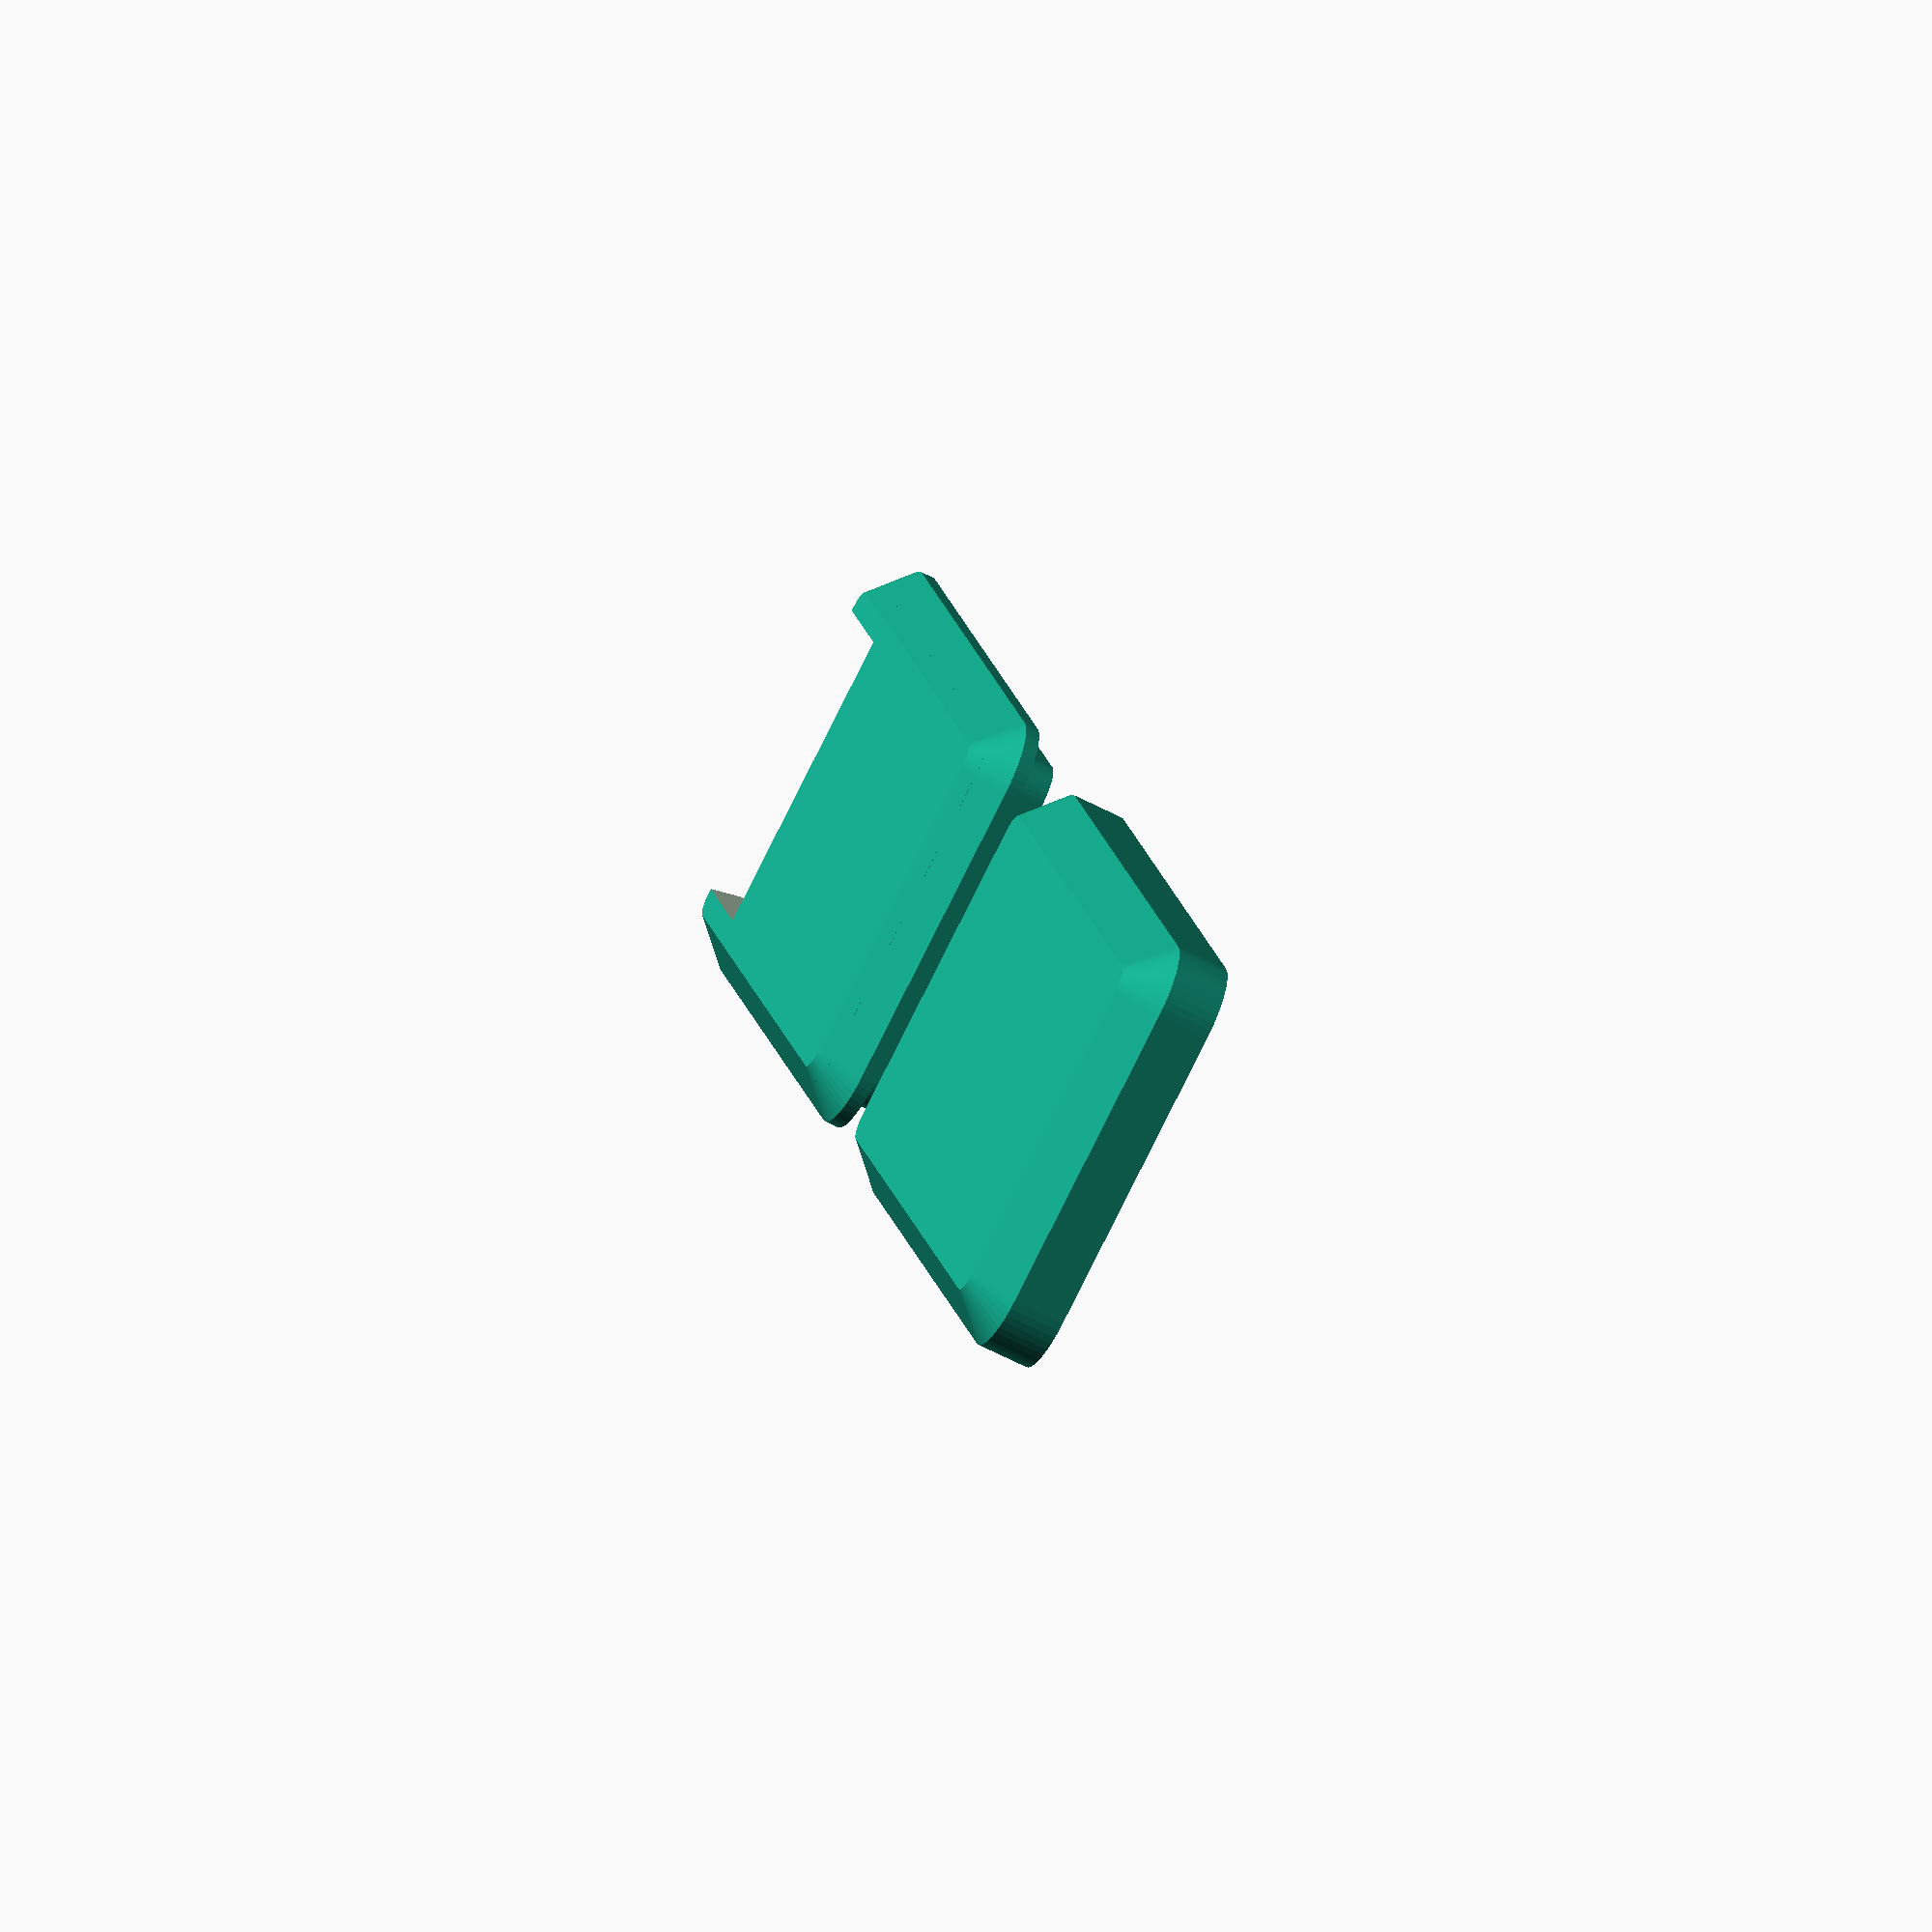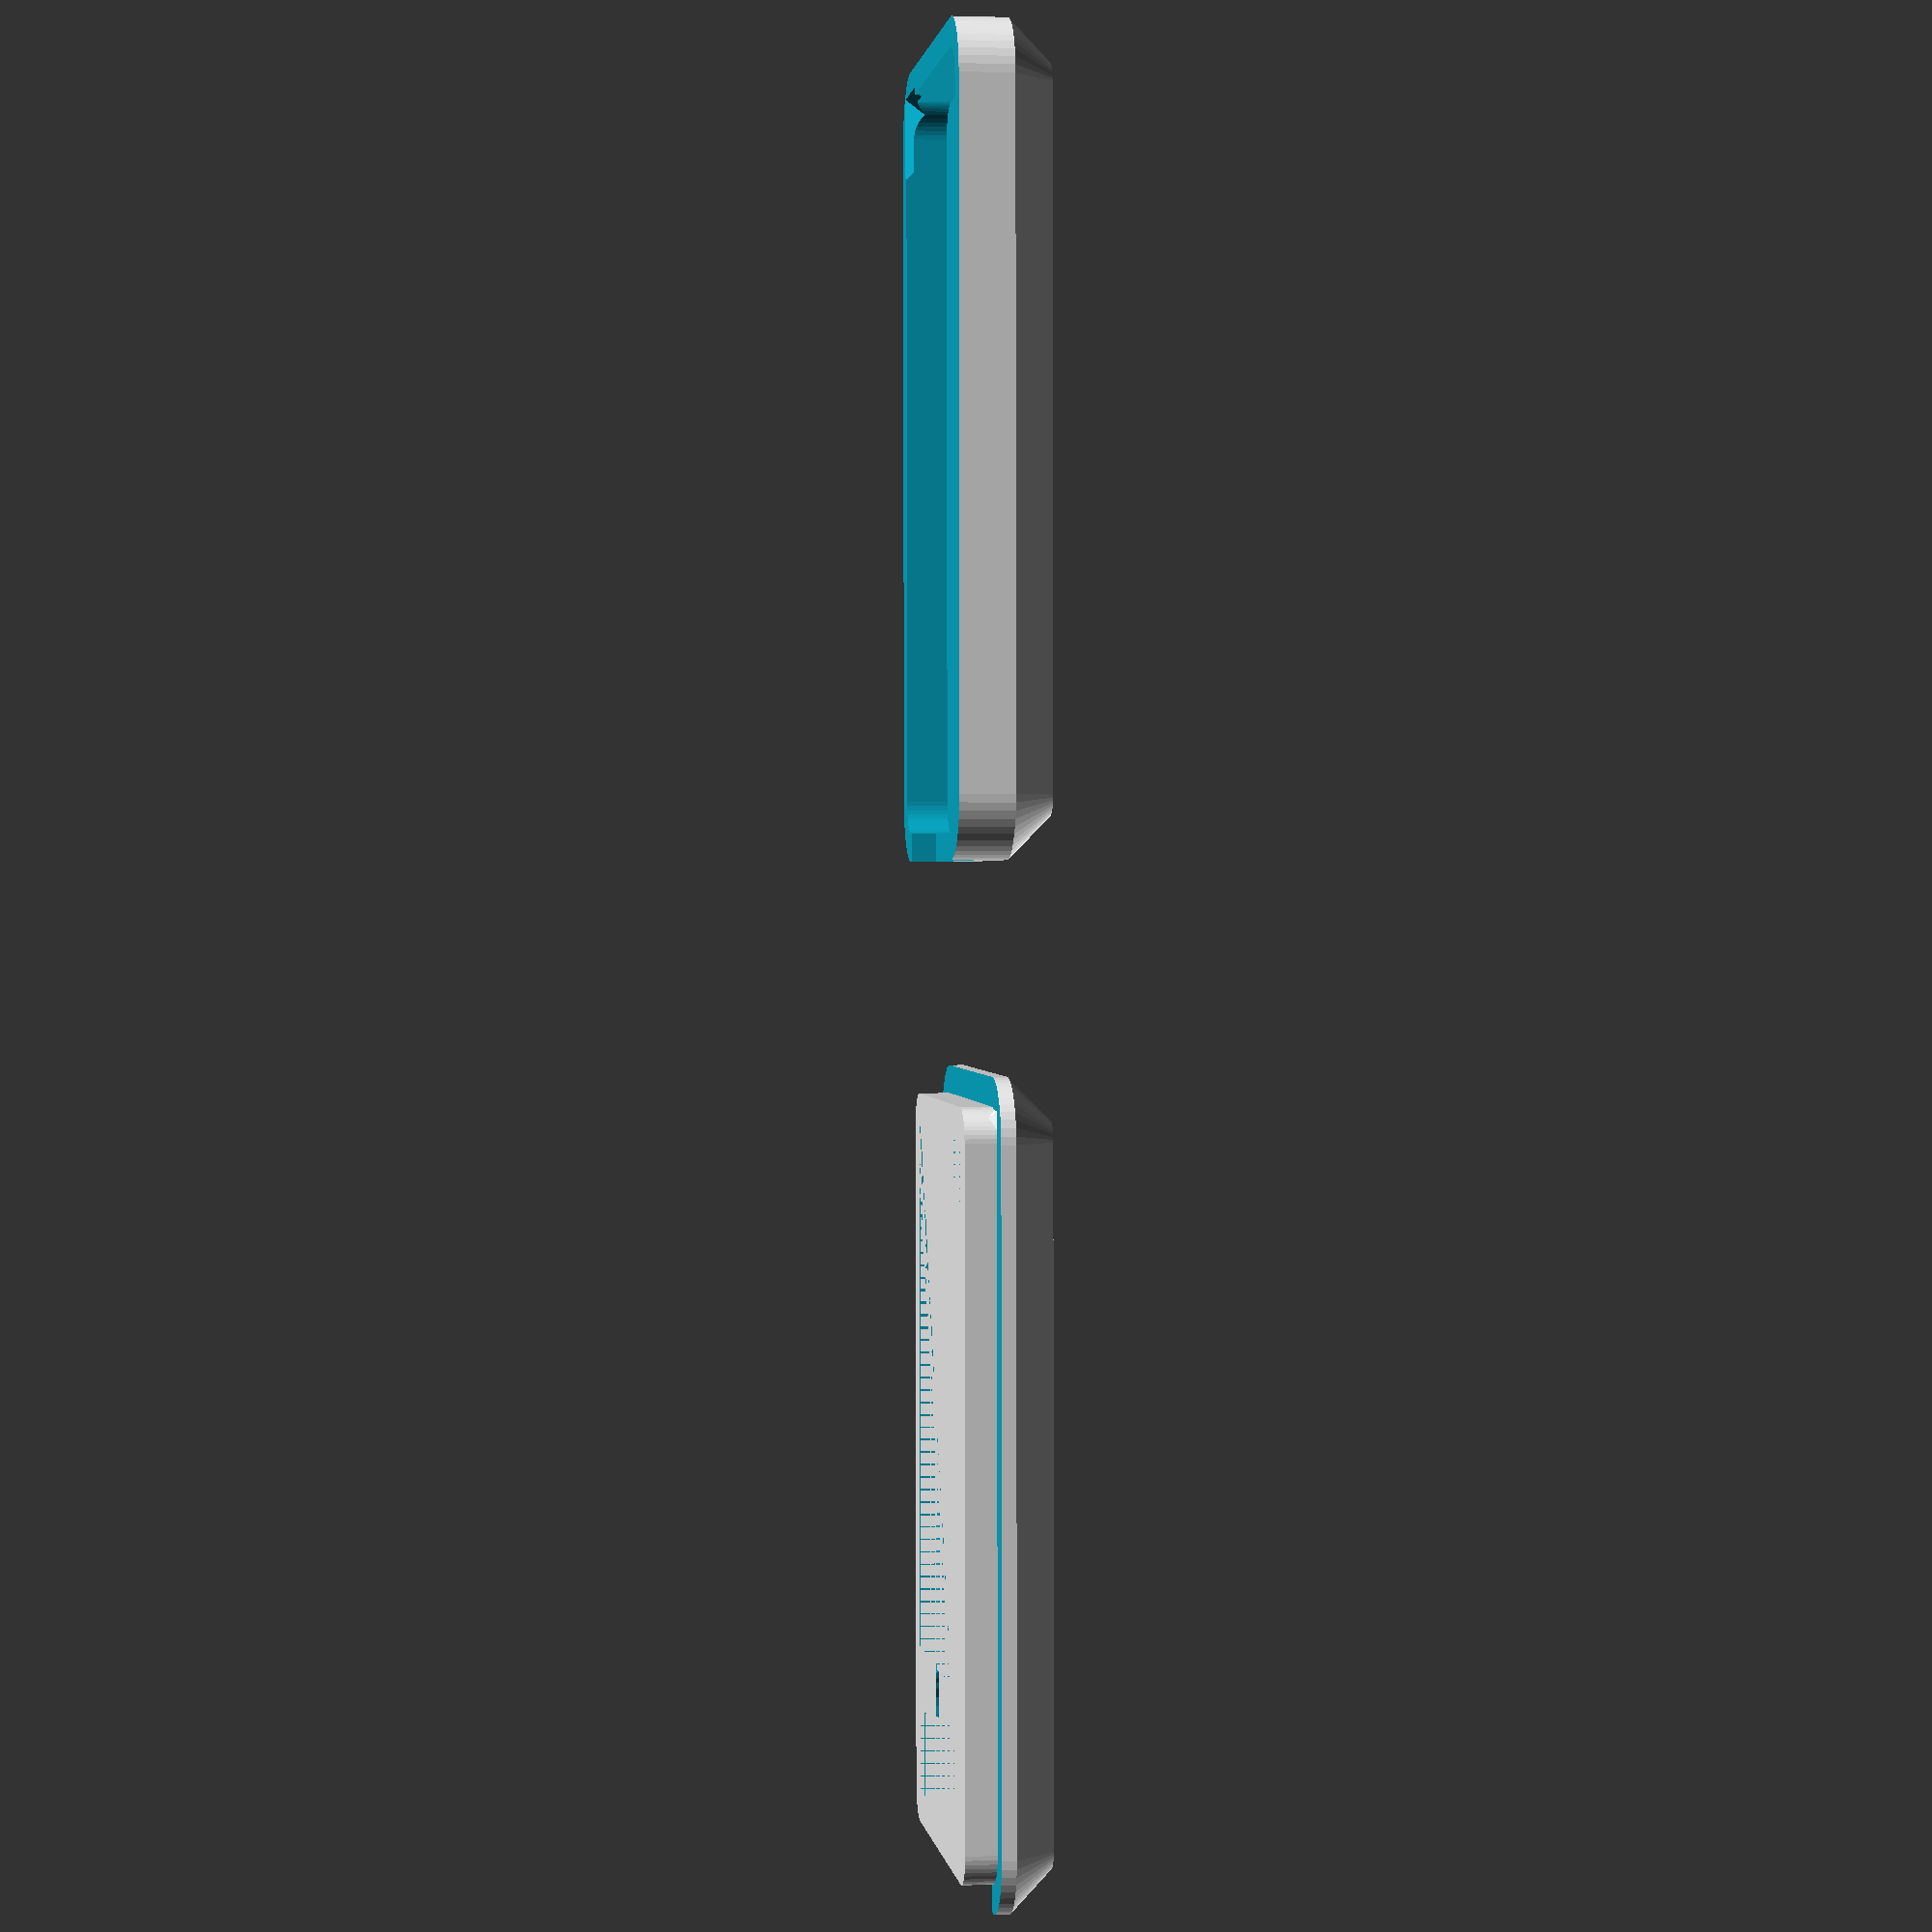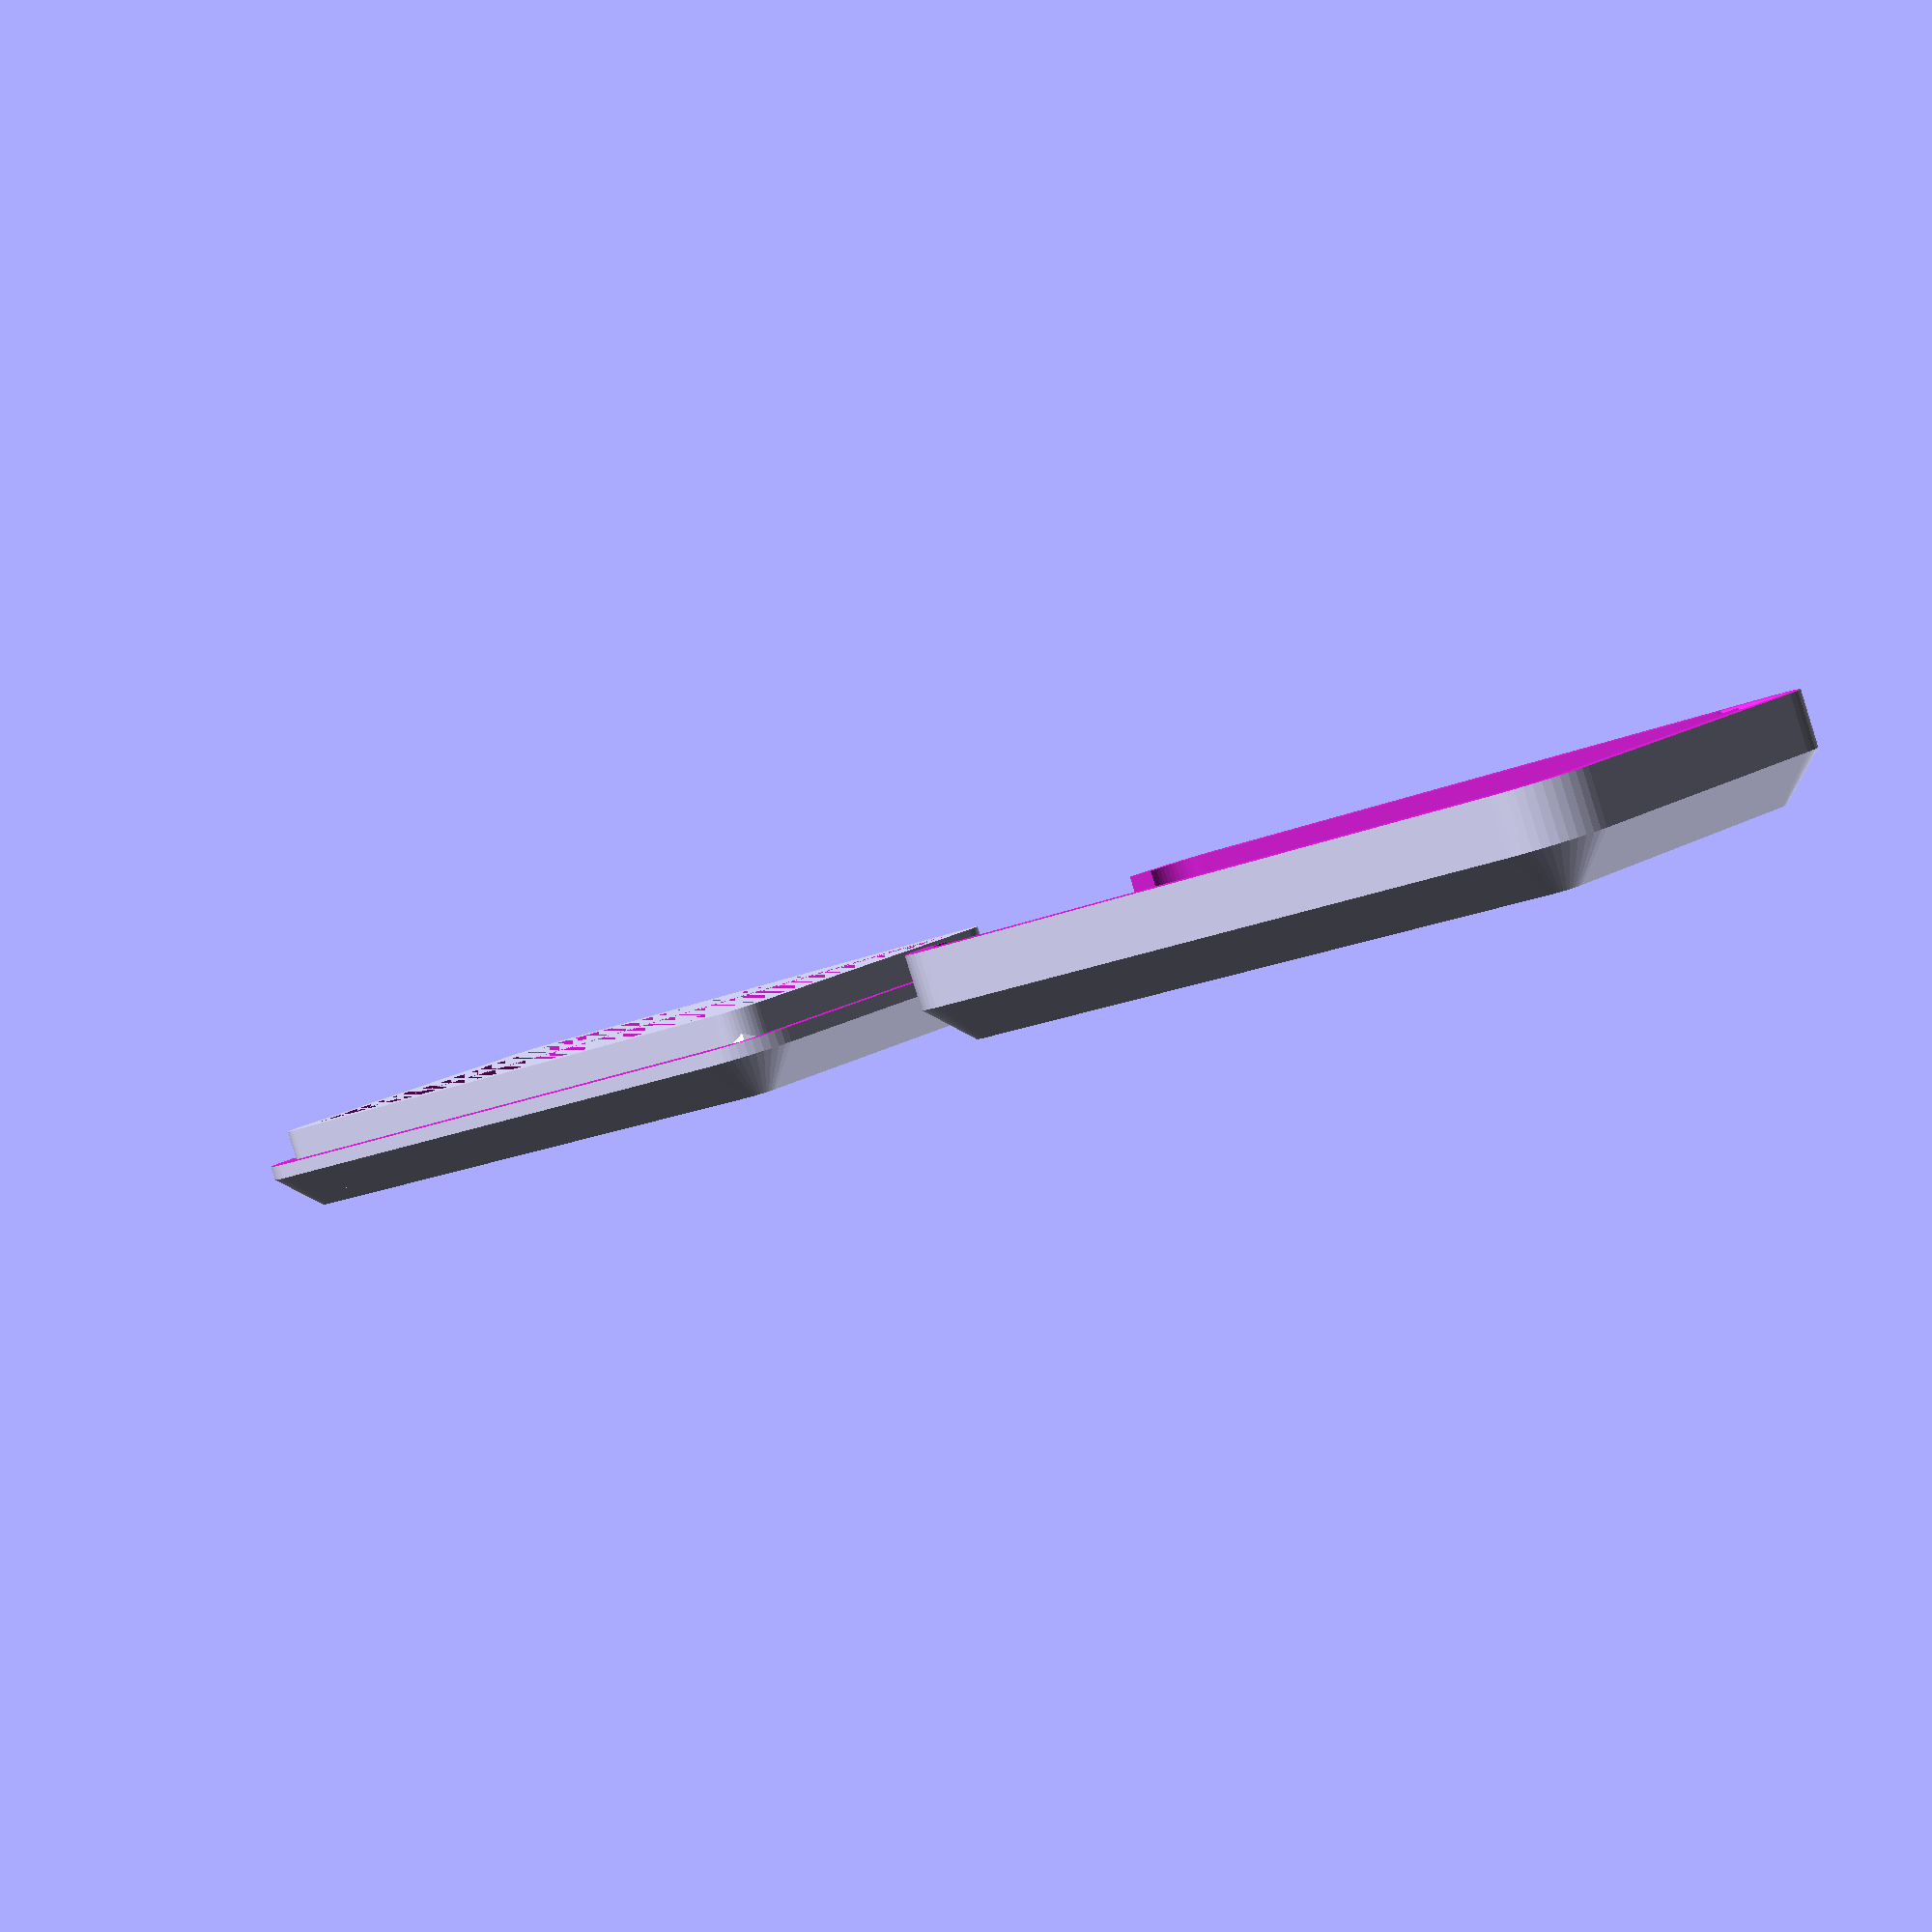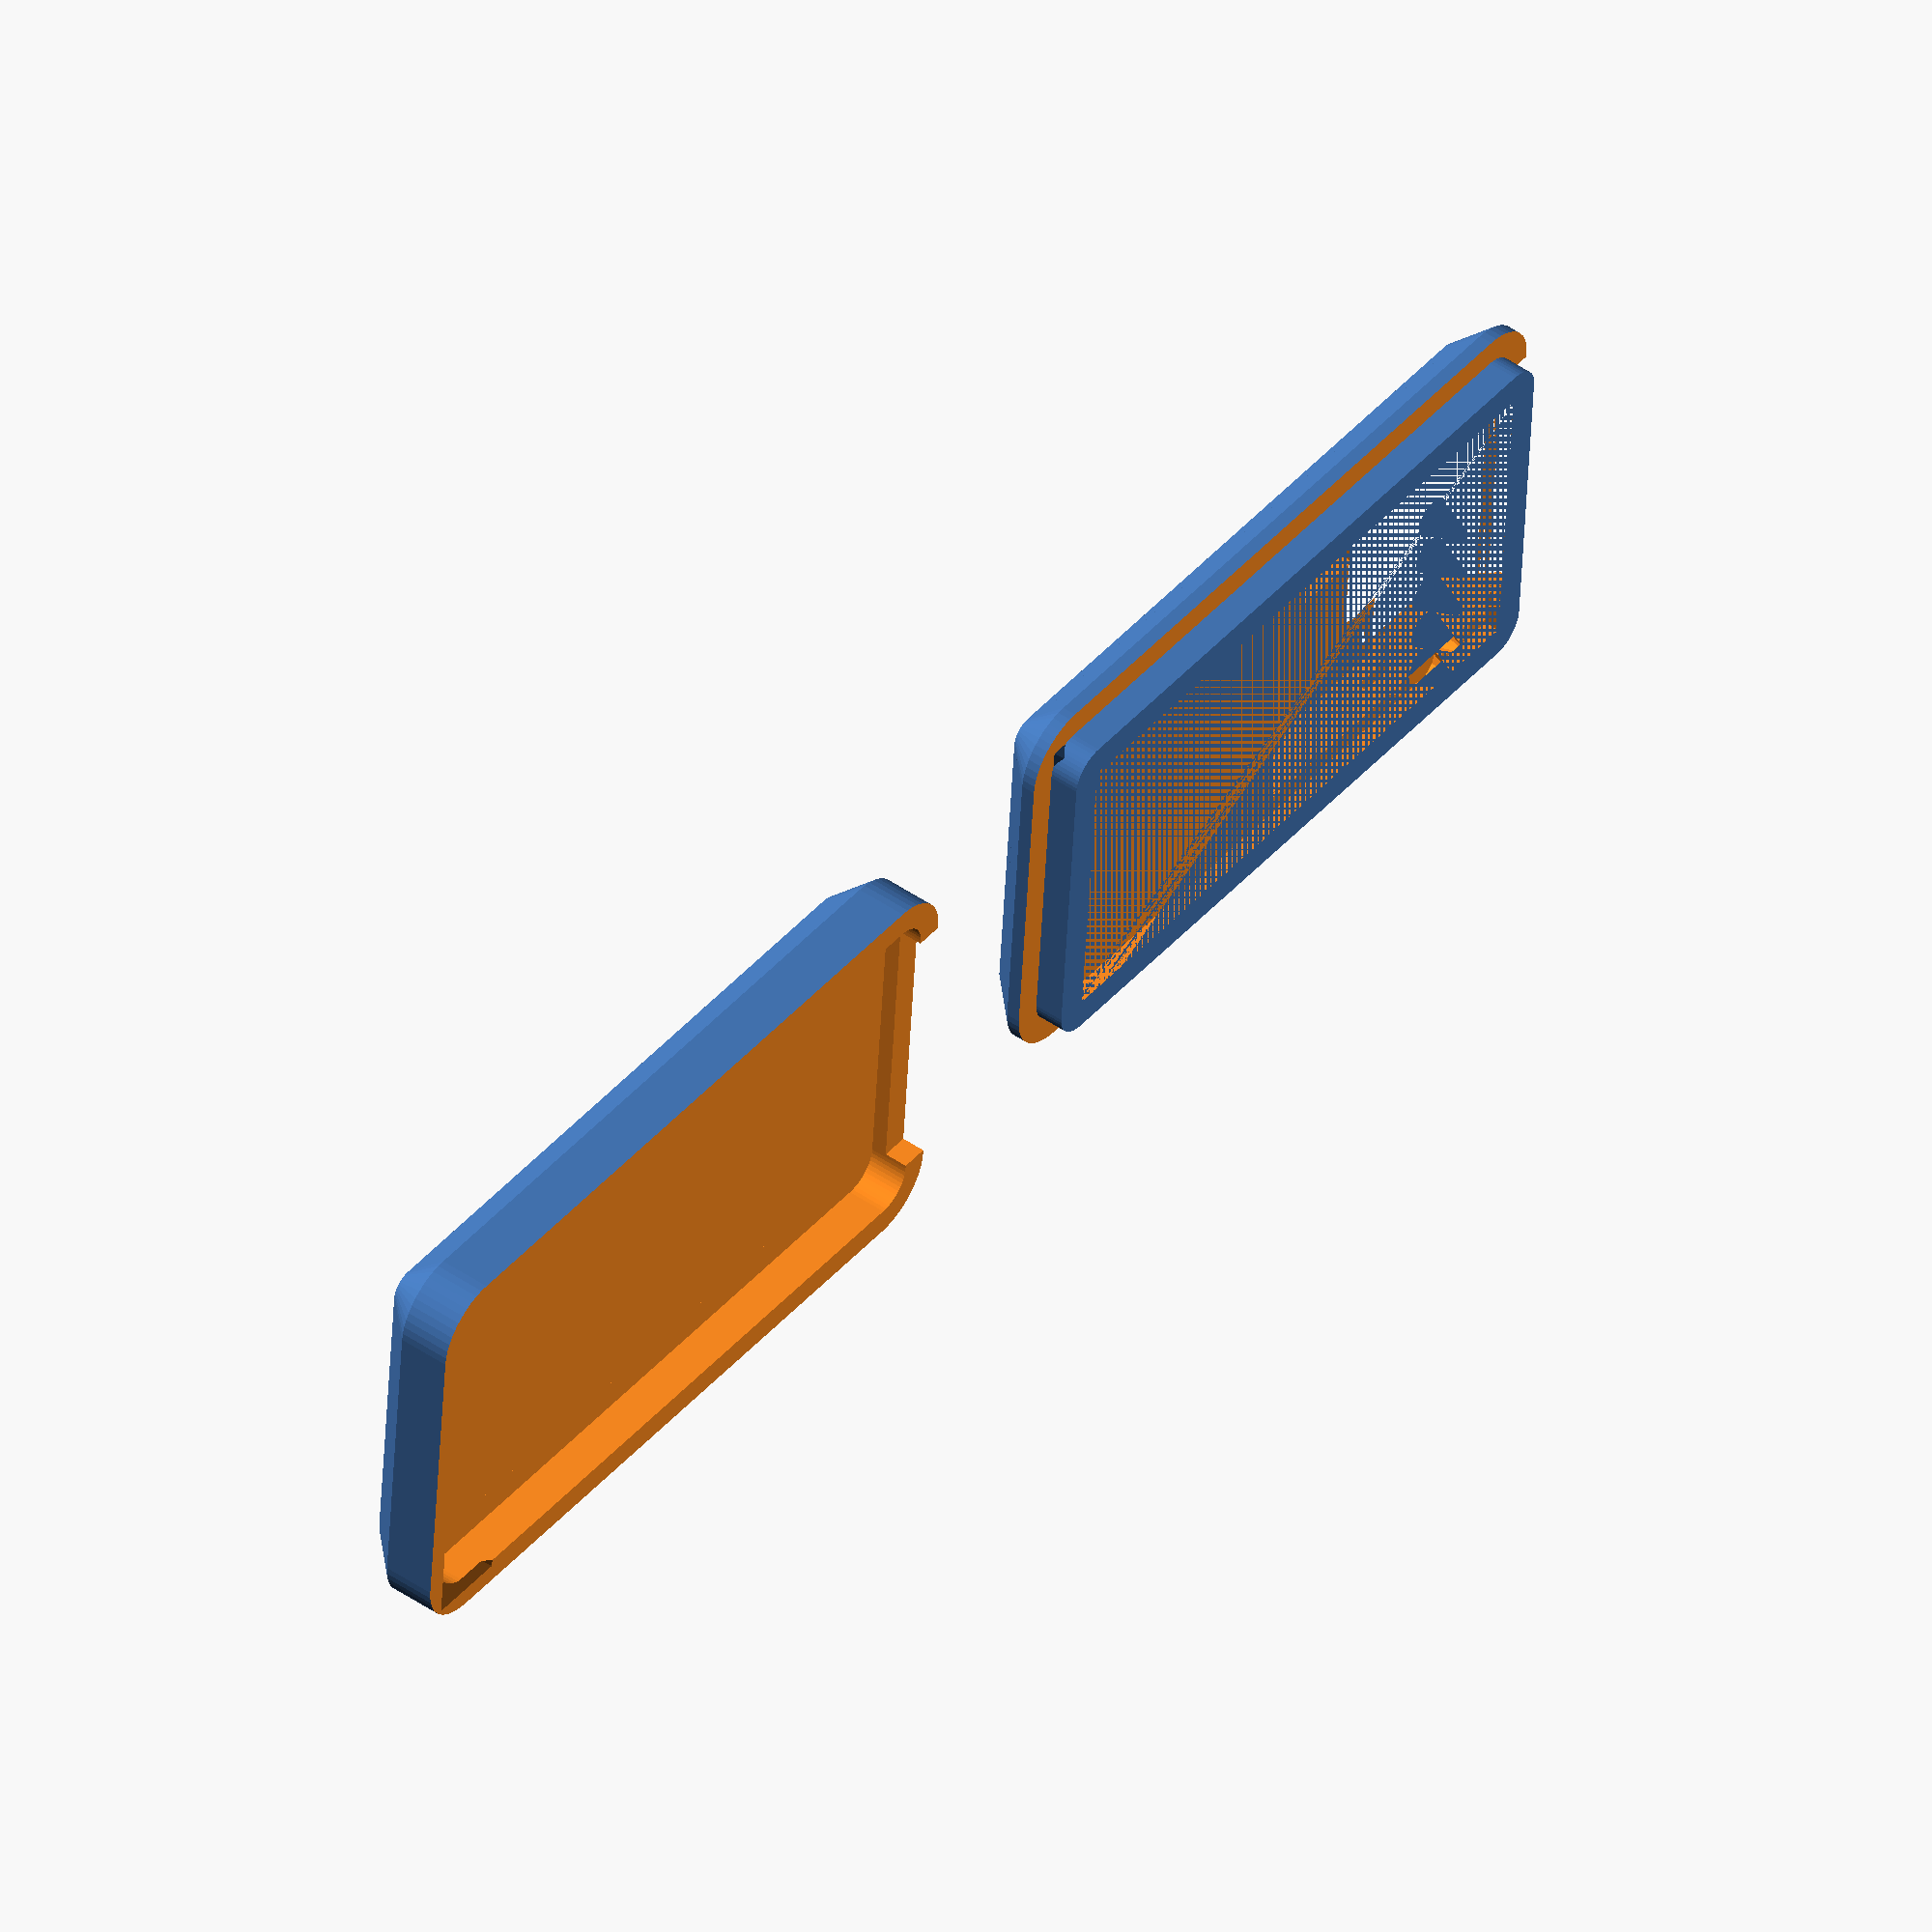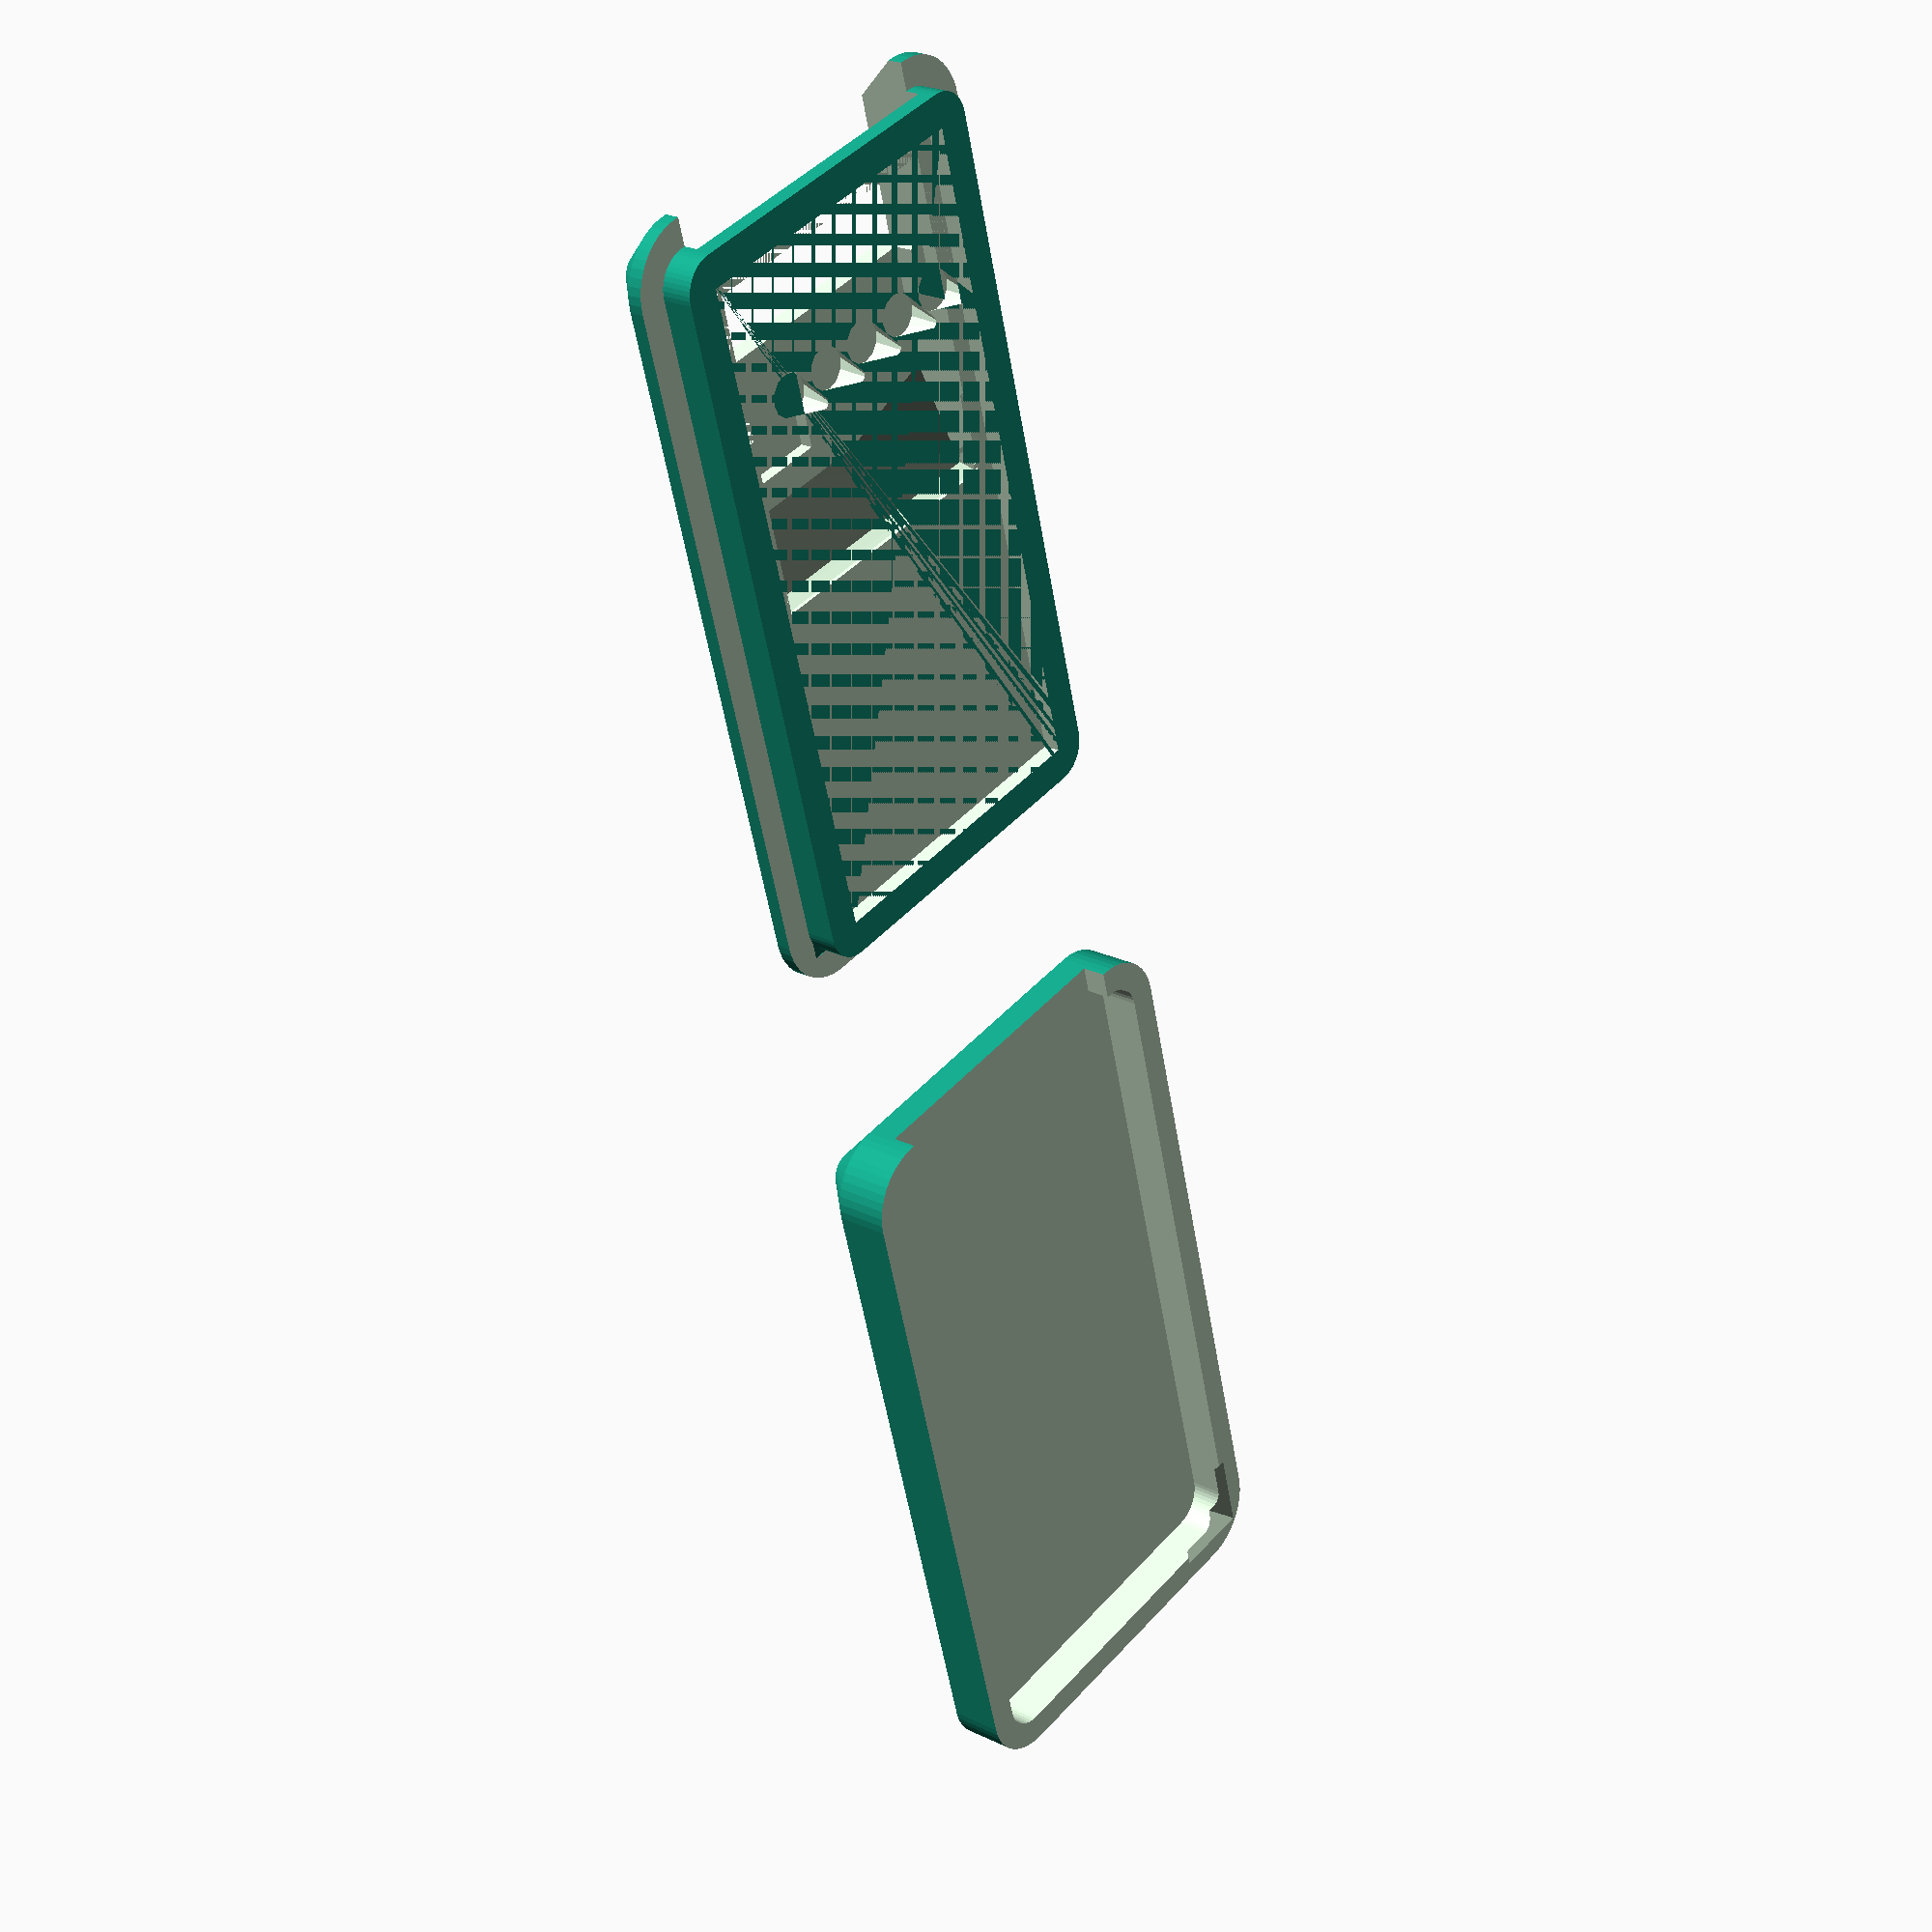
<openscad>
// Generated case design for Faikin2/Faikin.kicad_pcb
// By https://github.com/revk/PCBCase
// Generated 2023-08-02 18:15:01
// title:	PCB-FAIKIN
// rev:	1
// company:	Adrian Kennard, Andrews & Arnold Ltd
//

// Globals
margin=0.500000;
overlap=2.000000;
lip=0.000000;
casebase=2.600000;
casetop=3.400000;
casewall=3.000000;
fit=0.000000;
edge=2.000000;
pcbthickness=0.800000;
nohull=false;
hullcap=1.000000;
hulledge=1.000000;
useredge=false;

module outline(h=pcbthickness,r=0){linear_extrude(height=h)offset(r=r)polygon(points=[[0.000000,0.000000],[0.000000,15.400000],[32.700000,15.400000],[32.700000,0.000000]],paths=[[0,1,2,3]]);}

module pcb(h=pcbthickness,r=0){linear_extrude(height=h)offset(r=r)polygon(points=[[0.000000,0.000000],[0.000000,15.400000],[32.700000,15.400000],[32.700000,0.000000]],paths=[[0,1,2,3]]);}
spacing=48.700000;
pcbwidth=32.700000;
pcblength=15.400000;
// Populated PCB
module board(pushed=false,hulled=false){
translate([21.700000,7.700000,0.800000])m2(pushed,hulled); // RevK:R_0402 R_0402_1005Metric (back)
translate([19.400000,2.200000,0.800000])m5(pushed,hulled); // RevK:C_0603_ C_0603_1608Metric (back)
translate([18.250000,12.800000,0.800000])rotate([0,0,90.000000])translate([0.000000,-0.400000,0.000000])m8(pushed,hulled); // RevK:LED-RGB-1.6x1.6 LED_0603_1608Metric (back)
translate([18.250000,12.800000,0.800000])rotate([0,0,90.000000])translate([0.000000,0.400000,0.000000])m8(pushed,hulled); // RevK:LED-RGB-1.6x1.6 LED_0603_1608Metric (back)
translate([16.500000,11.900000,0.800000])rotate([0,0,180.000000])m2(pushed,hulled); // RevK:R_0402 R_0402_1005Metric (back)
translate([16.500000,14.700000,0.800000])rotate([0,0,180.000000])m12(pushed,hulled); // RevK:C_0402 C_0402_1005Metric (back)
translate([23.700000,11.200000,0.800000])rotate([0,0,180.000000])m12(pushed,hulled); // RevK:C_0402 C_0402_1005Metric (back)
translate([17.300000,7.200000,0.800000])rotate([0,0,180.000000])m2(pushed,hulled); // RevK:R_0402 R_0402_1005Metric (back)
translate([21.700000,12.950000,0.800000])rotate([0,0,180.000000])m15(pushed,hulled); // RevK:SOT-363_SC-70-6 SOT-363_SC-70-6 (back)
translate([16.500000,12.800000,0.800000])rotate([0,0,180.000000])m2(pushed,hulled); // RevK:R_0402 R_0402_1005Metric (back)
translate([18.100000,4.700000,0.800000])rotate([0,0,90.000000])m18(pushed,hulled); // RevK:SOT-23-6-MD8942 SOT-23-6 (back)
translate([18.900000,14.700000,0.800000])rotate([0,0,180.000000])m2(pushed,hulled); // RevK:R_0402 R_0402_1005Metric (back)
translate([17.300000,2.200000,0.800000])rotate([0,0,180.000000])m2(pushed,hulled); // RevK:R_0402 R_0402_1005Metric (back)
translate([16.600000,1.200000,0.800000])m12(pushed,hulled); // RevK:C_0402 C_0402_1005Metric (back)
translate([23.700000,10.200000,0.800000])m2(pushed,hulled); // RevK:R_0402 R_0402_1005Metric (back)
translate([23.700000,7.700000,0.800000])m2(pushed,hulled); // RevK:R_0402 R_0402_1005Metric (back)
// Missing U4.1 ESP32-S3-MINI-1
translate([20.100000,4.700000,0.800000])rotate([0,0,-90.000000])m5(pushed,hulled); // RevK:C_0603_ C_0603_1608Metric (back)
translate([26.200000,12.700000,0.800000])rotate([0,0,-90.000000])m23(pushed,hulled,5); // RevK:JST_EH_S5B-EH_1x05_P2.50mm_Horizontal JST_EH_S5B-EH_1x05_P2.50mm_Horizontal (back)
translate([19.600000,8.700000,0.800000])rotate([0,0,180.000000])m12(pushed,hulled); // RevK:C_0402 C_0402_1005Metric (back)
translate([22.700000,4.700000,0.800000])rotate([0,0,-90.000000])rotate([-0.000000,-0.000000,-90.000000])m26(pushed,hulled); // RevK:L_4x4_ TYA4020 (back)
translate([16.500000,13.700000,0.800000])rotate([0,0,180.000000])m2(pushed,hulled); // RevK:R_0402 R_0402_1005Metric (back)
translate([19.400000,7.200000,0.800000])rotate([0,0,180.000000])m5(pushed,hulled); // RevK:C_0603_ C_0603_1608Metric (back)
translate([16.200000,4.700000,0.800000])rotate([0,0,-90.000000])m2(pushed,hulled); // RevK:R_0402 R_0402_1005Metric (back)
translate([23.700000,8.700000,0.800000])rotate([0,0,180.000000])m12(pushed,hulled); // RevK:C_0402 C_0402_1005Metric (back)
}

module b(cx,cy,z,w,l,h){translate([cx-w/2,cy-l/2,z])cube([w,l,h]);}
module m2(pushed=false,hulled=false)
{ // RevK:R_0402 R_0402_1005Metric
b(0,0,0,1.5,0.65,0.2); // Pad size
b(0,0,0,1.0,0.5,0.5); // Chip
}

module m5(pushed=false,hulled=false)
{ // RevK:C_0603_ C_0603_1608Metric
b(0,0,0,1.6,0.95,0.2); // Pad size
b(0,0,0,1.6,0.8,1); // Chip
}

module m8(pushed=false,hulled=false)
{ // RevK:LED-RGB-1.6x1.6 LED_0603_1608Metric
b(0,0,0,1.6,0.8,0.25);
b(0,0,0,1.2,0.8,0.55);
b(0,0,0,0.8,0.8,0.95);
if(!hulled&&pushed)b(0,0,0,1,1,20);
}

module m12(pushed=false,hulled=false)
{ // RevK:C_0402 C_0402_1005Metric
b(0,0,0,1.5,0.65,0.2); // Pad size
b(0,0,0,1.0,0.5,1); // Chip
}

module m15(pushed=false,hulled=false)
{ // RevK:SOT-363_SC-70-6 SOT-363_SC-70-6
b(0,0,0,1.15,2.0,1.1);
b(0,0,0,2.1,2.0,0.6);
}

module m18(pushed=false,hulled=false)
{ // RevK:SOT-23-6-MD8942 SOT-23-6
b(0,0,0,3.05,3.05,0.5);
b(0,0,0,1.45,3.05,1.1);
}

module m23(pushed=false,hulled=false,n=0)
{ // RevK:JST_EH_S5B-EH_1x05_P2.50mm_Horizontal JST_EH_S5B-EH_1x05_P2.50mm_Horizontal
b(2.5*(n/2)-1.25,5+3.6,0,2.5*n+2.5,6+10,4);
b(2.5*(n/2)-1.25,0,0,2.5*n+2.5,3.2,1.5);
if(!hulled)for(a=[0:1:n-1])translate([2.5*a,0,-3])cylinder(d1=0.5,d2=2,h=2.01,$fn=12);
}

module m26(pushed=false,hulled=false)
{ // RevK:L_4x4_ TYA4020
b(0,0,0,4,4,3);
}

height=casebase+pcbthickness+casetop;
$fn=48;

module boardh(pushed=false)
{ // Board with hulled parts
	union()
	{
		if(!nohull)intersection()
		{
			translate([0,0,hullcap-casebase])outline(casebase+pcbthickness+casetop-hullcap*2,-hulledge);
			hull()board(pushed,true);
		}
		board(pushed,false);
		pcb();
	}
}

module boardf()
{ // This is the board, but stretched up to make a push out in from the front
	render()
	{
		intersection()
		{
			translate([-casewall-1,-casewall-1,-casebase-1]) cube([pcbwidth+casewall*2+2,pcblength+casewall*2+2,height+2]);
			union()
			{
				minkowski()
				{
					boardh(true);
					cylinder(h=height+100,d=margin,$fn=8);
				}
				board(false,false);
			}
		}
	}
}

module boardb()
{ // This is the board, but stretched down to make a push out in from the back
	render()
	{
		intersection()
		{
			translate([-casewall-1,-casewall-1,-casebase-1]) cube([pcbwidth+casewall*2+2,pcblength+casewall*2+2,height+2]);
			union()
			{
				minkowski()
				{
					boardh(true);
					translate([0,0,-height-100])
					cylinder(h=height+100,d=margin,$fn=8);
				}
				board(false,false);
			}
		}
	}
}

module boardm()
{
	render()
	{
 		minkowski()
 		{
			translate([0,0,-margin/2])cylinder(d=margin,h=margin,$fn=8);
 			boardh(false);
		}
		//intersection()
    		//{
        		//translate([0,0,-(casebase-hullcap)])pcb(pcbthickness+(casebase-hullcap)+(casetop-hullcap));
        		//translate([0,0,-(casebase-hullcap)])outline(pcbthickness+(casebase-hullcap)+(casetop-hullcap));
			boardh(false);
    		//}
 	}
}

module pcbh(h=pcbthickness,r=0)
{ // PCB shape for case
	if(useredge)outline(h,r);
	else hull()outline(h,r);
}

module pyramid()
{ // A pyramid
 polyhedron(points=[[0,0,0],[-height,-height,height],[-height,height,height],[height,height,height],[height,-height,height]],faces=[[0,1,2],[0,2,3],[0,3,4],[0,4,1],[4,3,2,1]]);
}

module wall(d=0)
{ // The case wall
	translate([0,0,-casebase-d])
	{
		if(useredge)
			intersection()
			{
				pcb(height+d*2,margin/2+d);
				pcbh(height+d*2,margin/2+d);
			}
		else pcbh(height+d*2,margin/2+d);
	}
}

module cutf()
{ // This cut up from base in the wall
	intersection()
	{
		boardf();
		difference()
		{
			translate([-casewall+0.01,-casewall+0.01,-casebase+0.01])cube([pcbwidth+casewall*2-0.02,pcblength+casewall*2-0.02,casebase+overlap+lip]);
			wall();
			boardb();
		}
	}
}

module cutb()
{ // The cut down from top in the wall
	intersection()
	{
		boardb();
		difference()
		{
			translate([-casewall+0.01,-casewall+0.01,0.01])cube([pcbwidth+casewall*2-0.02,pcblength+casewall*2-0.02,casetop+pcbthickness]);
			wall();
			boardf();
		}
	}
}

module cutpf()
{ // the push up but pyramid
	render()
	intersection()
	{
		minkowski()
		{
			pyramid();
			cutf();
		}
		difference()
		{
			translate([-casewall-0.01,-casewall-0.01,-casebase-0.01])cube([pcbwidth+casewall*2+0.02,pcblength+casewall*2+0.02,casebase+overlap+lip+0.02]);
			wall();
			boardh(true);
		}
		translate([-casewall,-casewall,-casebase])case();
	}
}

module cutpb()
{ // the push down but pyramid
	render()
	intersection()
	{
		minkowski()
		{
			scale([1,1,-1])pyramid();
			cutb();
		}
		difference()
		{
			translate([-casewall-0.01,-casewall-0.01,-0.01])cube([pcbwidth+casewall*2+0.02,pcblength+casewall*2+0.02,casetop+pcbthickness+0.02]);
			wall();
			boardh(true);
		}
		translate([-casewall,-casewall,-casebase])case();
	}
}

module case()
{ // The basic case
	hull()
	{
		translate([casewall,casewall,0])pcbh(height,casewall-edge);
		translate([casewall,casewall,edge])pcbh(height-edge*2,casewall);
	}
}

module cut(d=0)
{ // The cut point in the wall
	translate([casewall,casewall,casebase+lip])pcbh(casetop+pcbthickness-lip+1,casewall/2+d/2+margin/4);
}

module base()
{ // The base
	difference()
	{
		case();
		difference()
		{
			union()
			{
				translate([-1,-1,casebase+overlap+lip])cube([pcbwidth+casewall*2+2,pcblength+casewall*2+2,casetop+1]);
				cut(fit);
			}
		}
		translate([casewall,casewall,casebase])boardf();
		translate([casewall,casewall,casebase])boardm();
		translate([casewall,casewall,casebase])cutpf();
	}
	translate([casewall,casewall,casebase])cutpb();
}

module top()
{
	translate([0,pcblength+casewall*2,height])rotate([180,0,0])
	{
		difference()
		{
			case();
			difference()
			{
				translate([-1,-1,-1])cube([pcbwidth+casewall*2+2,pcblength+casewall*2+2,casebase+overlap+lip-margin+1]);
				cut(-fit);
			}
			translate([casewall,casewall,casebase])boardb();
			translate([casewall,casewall,casebase])boardm();
			translate([casewall,casewall,casebase])cutpb();
		}
		translate([casewall,casewall,casebase])cutpf();
	}
}

module test()
{
	translate([0*spacing,0,0])base();
	translate([1*spacing,0,0])top();
	translate([2*spacing,0,0])pcb();
	translate([3*spacing,0,0])outline();
	translate([4*spacing,0,0])wall();
	translate([5*spacing,0,0])board();
	translate([6*spacing,0,0])board(false,true);
	translate([7*spacing,0,0])board(true);
	translate([8*spacing,0,0])boardh();
	translate([9*spacing,0,0])boardf();
	translate([10*spacing,0,0])boardb();
	translate([11*spacing,0,0])cutpf();
	translate([12*spacing,0,0])cutpb();
	translate([13*spacing,0,0])cutf();
	translate([14*spacing,0,0])cutb();
	translate([15*spacing,0,0])case();
}

module parts()
{
	base();
	translate([spacing,0,0])top();
}
base(); translate([spacing,0,0])top();

</openscad>
<views>
elev=60.8 azim=288.5 roll=241.8 proj=o view=solid
elev=358.7 azim=89.6 roll=82.5 proj=p view=solid
elev=87.7 azim=222.9 roll=17.1 proj=p view=wireframe
elev=311.5 azim=4.4 roll=307.5 proj=o view=wireframe
elev=156.6 azim=74.8 roll=230.7 proj=p view=solid
</views>
